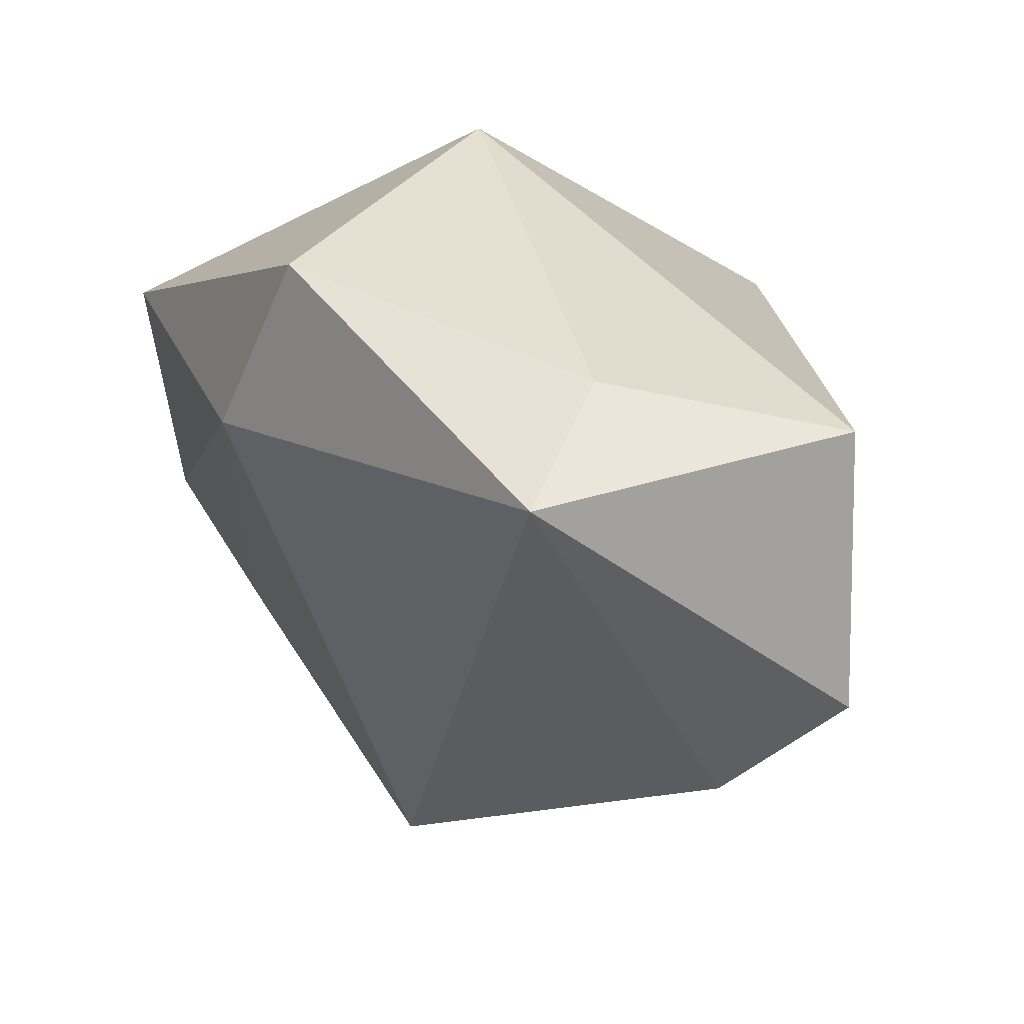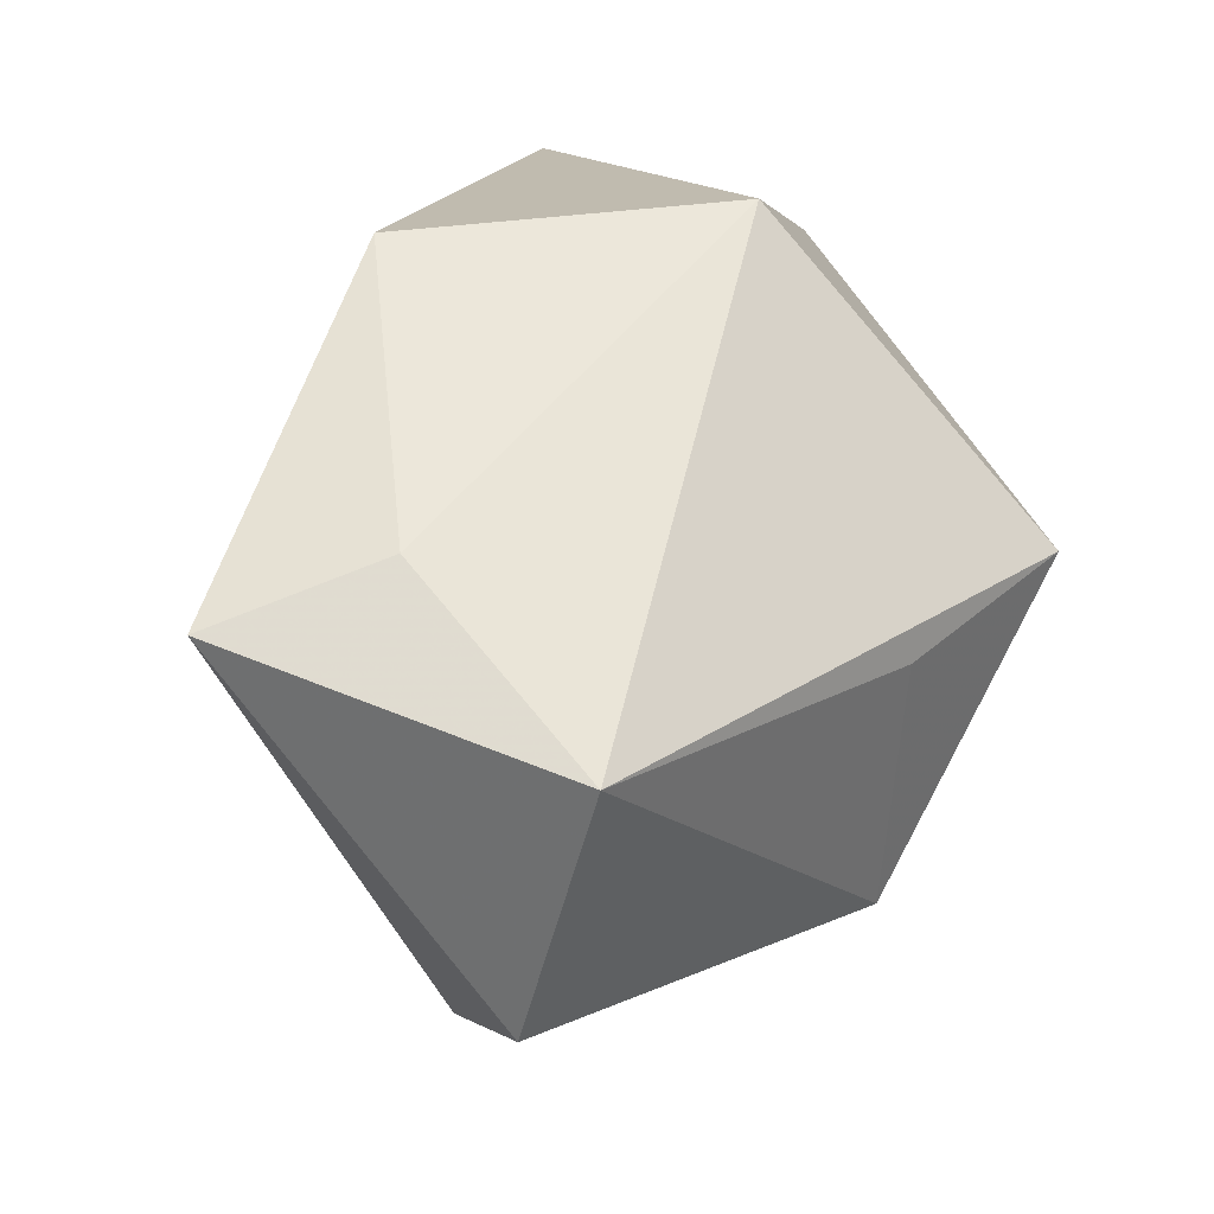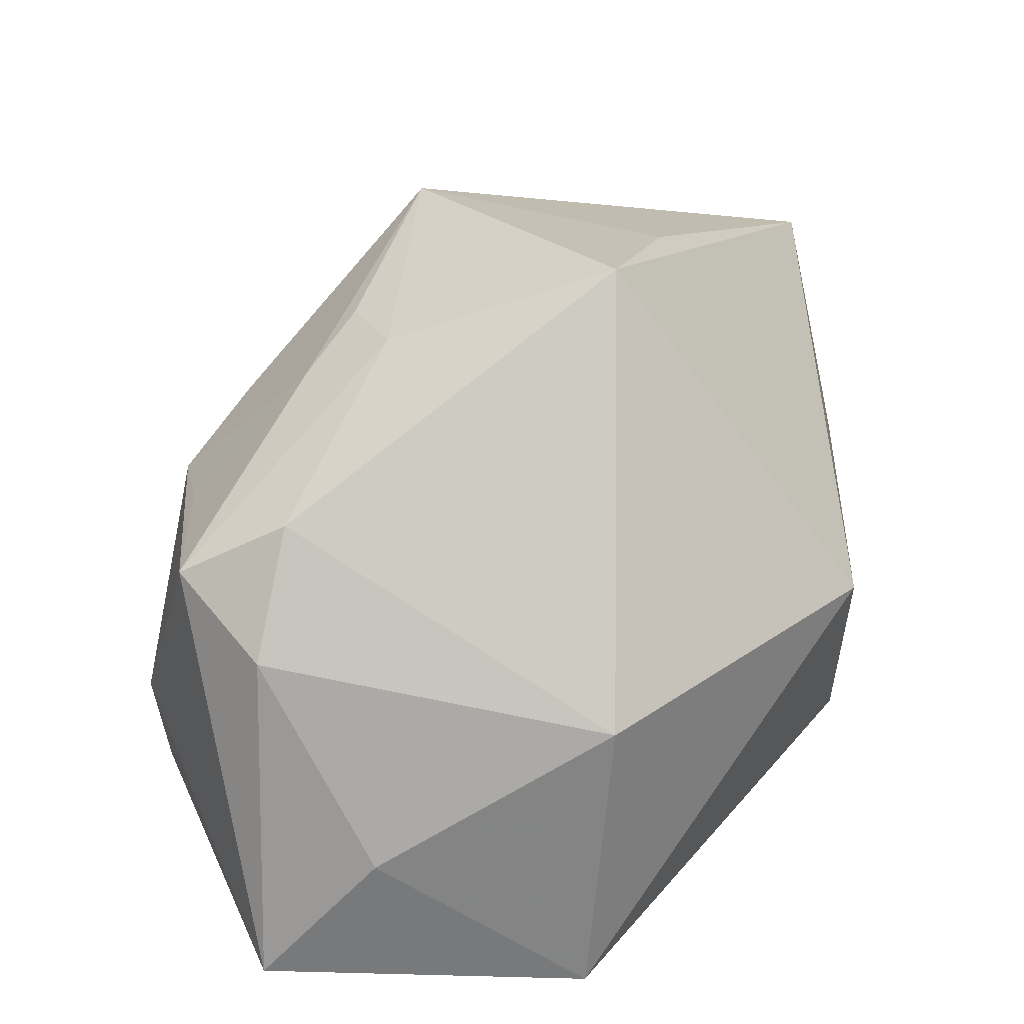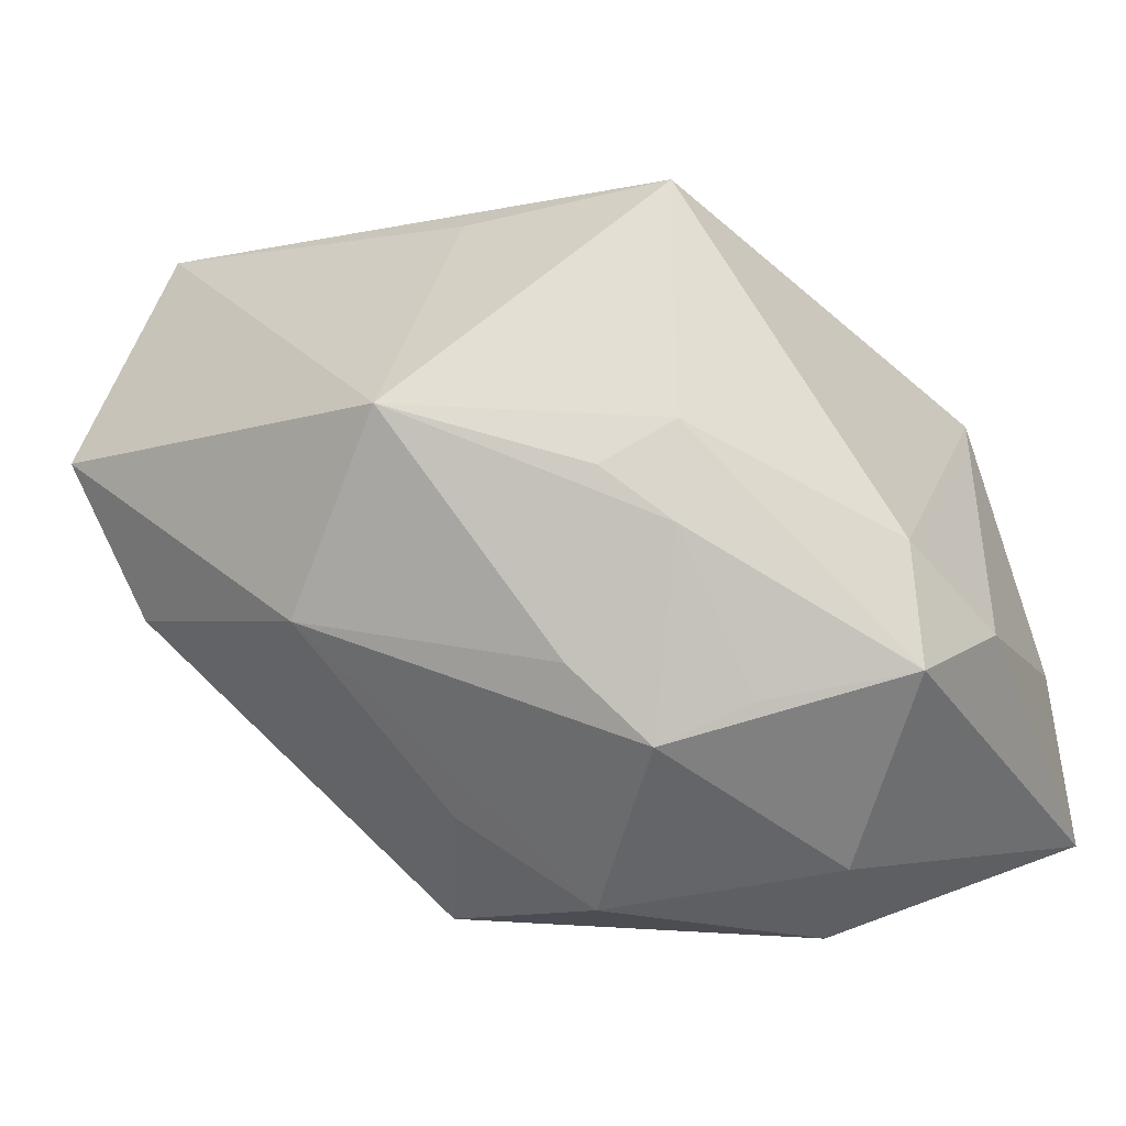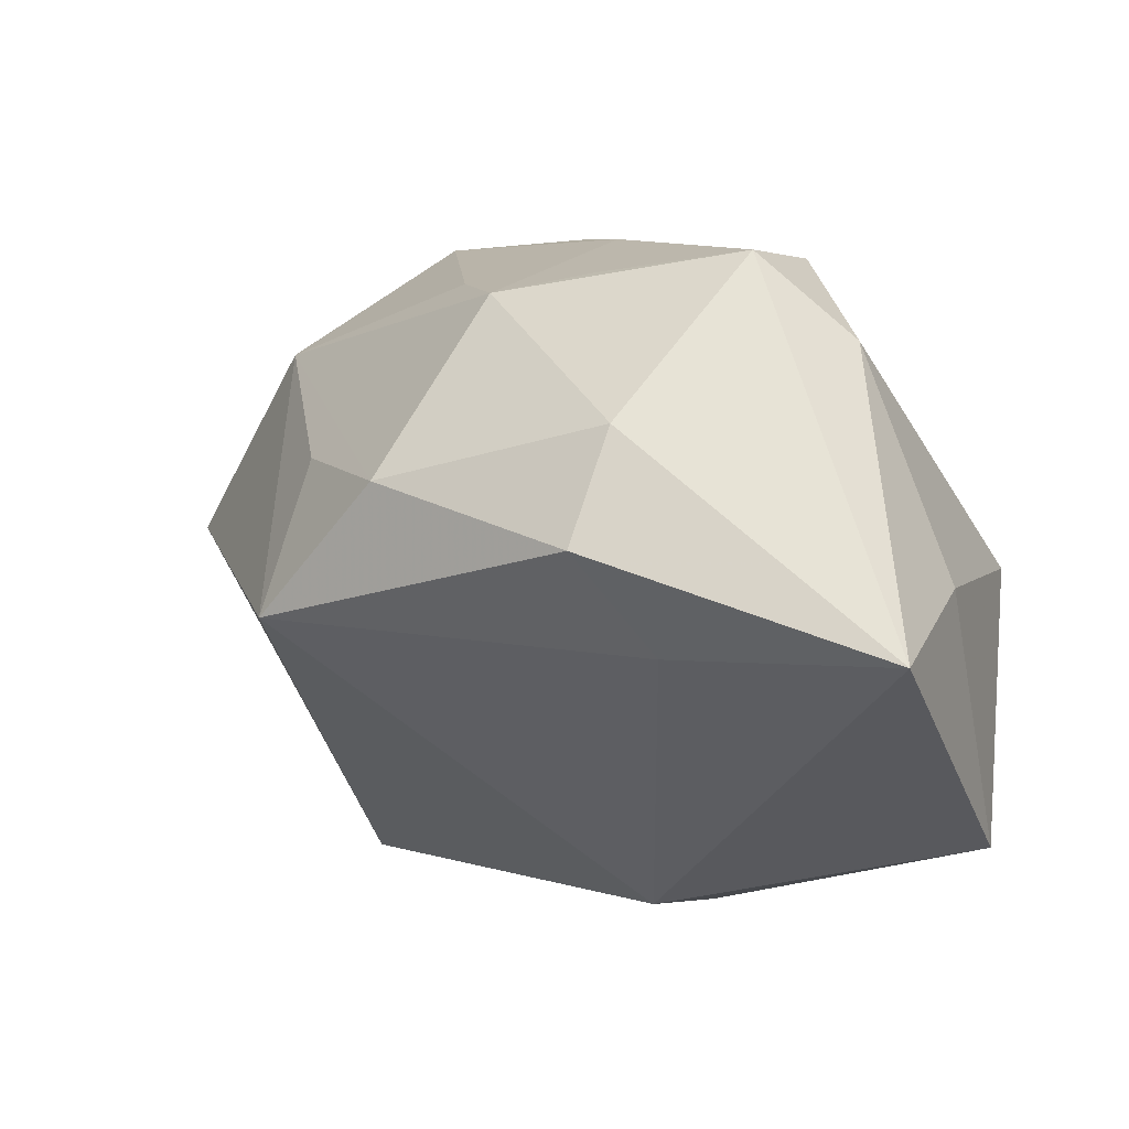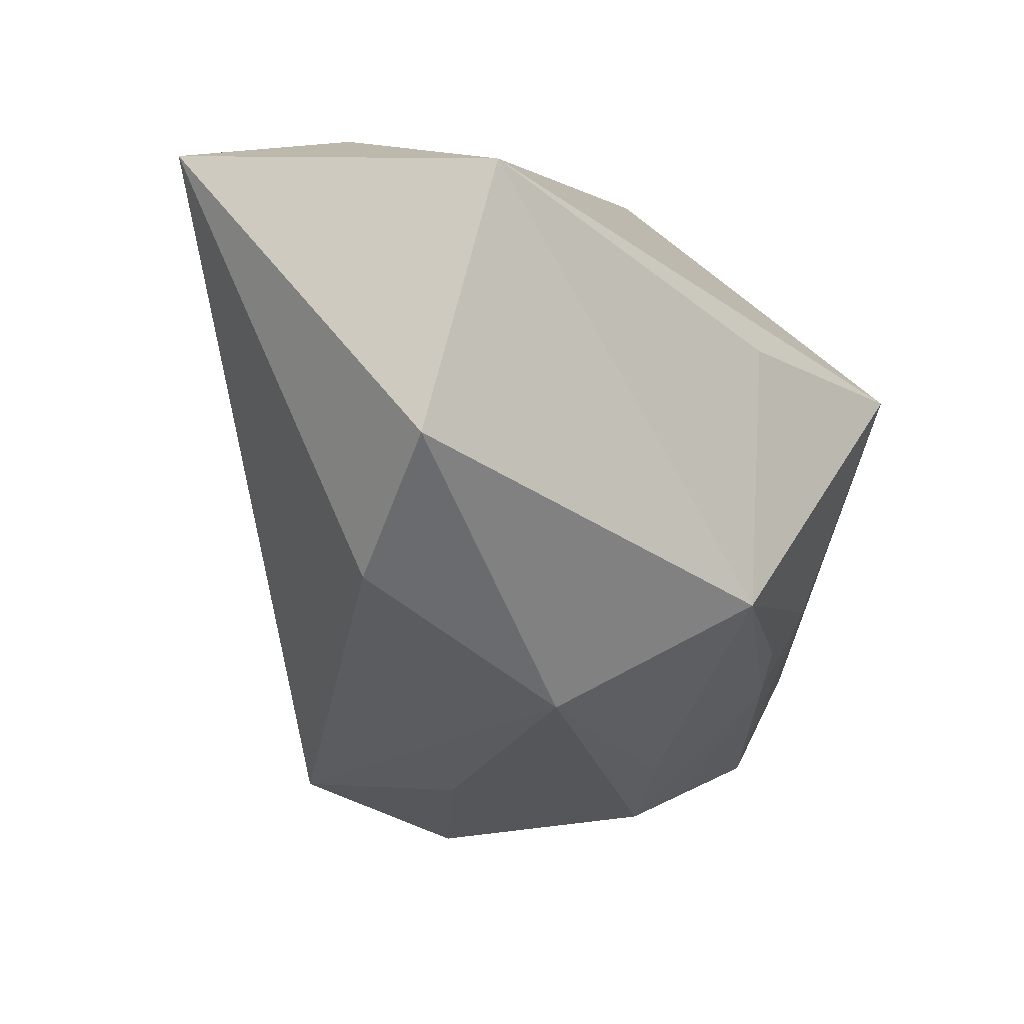
<metadata>
{"format":"obj","ext":"obj","renderer":"f3d","projection":"perspective","resolution":1024,"background":"white","views":[{"elev":37.6,"azim":-104.4,"up":"+Y"},{"elev":51.3,"azim":-55.2,"up":"+Y"},{"elev":23.2,"azim":94.2,"up":"+Z"},{"elev":-43.9,"azim":16.2,"up":"+Y"},{"elev":-28.8,"azim":28.9,"up":"+Z"},{"elev":-2.4,"azim":-54.1,"up":"+Y"}]}
</metadata>
<code>
v 0.03098 -0.03041 0.007523
v 0.00788 -0.01687 0.02527
v -0.04302 0.02974 -0.008786
v 0.03418 0.007436 -0.03274
v 0.03159 -0.02033 0.01269
v -0.02138 -0.02154 0.01893
v 0.03662 0.009945 -0.004771
v -0.001686 0.01386 -0.02898
v 0.01694 -0.03179 0.00917
v 0.03959 -0.01181 -0.01785
v 0.02059 -0.03637 -0.009555
v -0.003066 0.01254 0.03021
v 0.03922 -0.02273 -0.02989
v 0.002023 -0.02871 0.0149
v 0.03677 -0.02245 0.001223
v -0.003957 0.03216 -0.02172
v 0.01852 -0.02451 -0.02489
v 0.007945 -0.0342 0.00859
v 0.01347 -0.02094 0.02076
v -0.02956 0.03216 0.0005507
v -0.0397 -0.009622 0.0108
v -0.03564 0.0271 0.02269
v 0.01489 -0.01282 0.02488
v 0.01703 0.008733 0.033
v -0.01236 -0.0306 -9.037e-05
v -0.0172 -0.0303 -0.0147
v -0.009432 -0.0121 0.033
v 0.01631 -0.03576 -0.01974
v 0.01718 0.03216 0.00167
v -0.04438 0.002557 0.02103
v -0.001871 -0.03673 -0.00865
f 26 8 17
f 17 8 13
f 17 28 26
f 13 28 17
f 4 8 16
f 13 8 4
f 24 7 29
f 29 22 24
f 29 4 16
f 7 4 29
f 15 1 13
f 13 1 11
f 11 28 13
f 27 6 14
f 30 6 27
f 27 22 30
f 30 22 3
f 16 8 3
f 3 8 26
f 10 15 13
f 7 15 10
f 13 4 10
f 10 4 7
f 5 7 24
f 5 15 7
f 1 15 5
f 26 28 31
f 28 11 31
f 26 6 21
f 21 6 30
f 21 3 26
f 30 3 21
f 24 22 12
f 12 27 24
f 22 27 12
f 22 29 20
f 20 3 22
f 20 29 16
f 16 3 20
f 1 5 23
f 24 27 23
f 23 5 24
f 25 6 26
f 26 31 25
f 25 31 6
f 14 6 18
f 6 31 18
f 18 27 14
f 18 31 11
f 18 11 1
f 1 9 18
f 1 23 19
f 19 9 1
f 27 18 19
f 19 18 9
f 2 23 27
f 27 19 2
f 2 19 23

</code>
